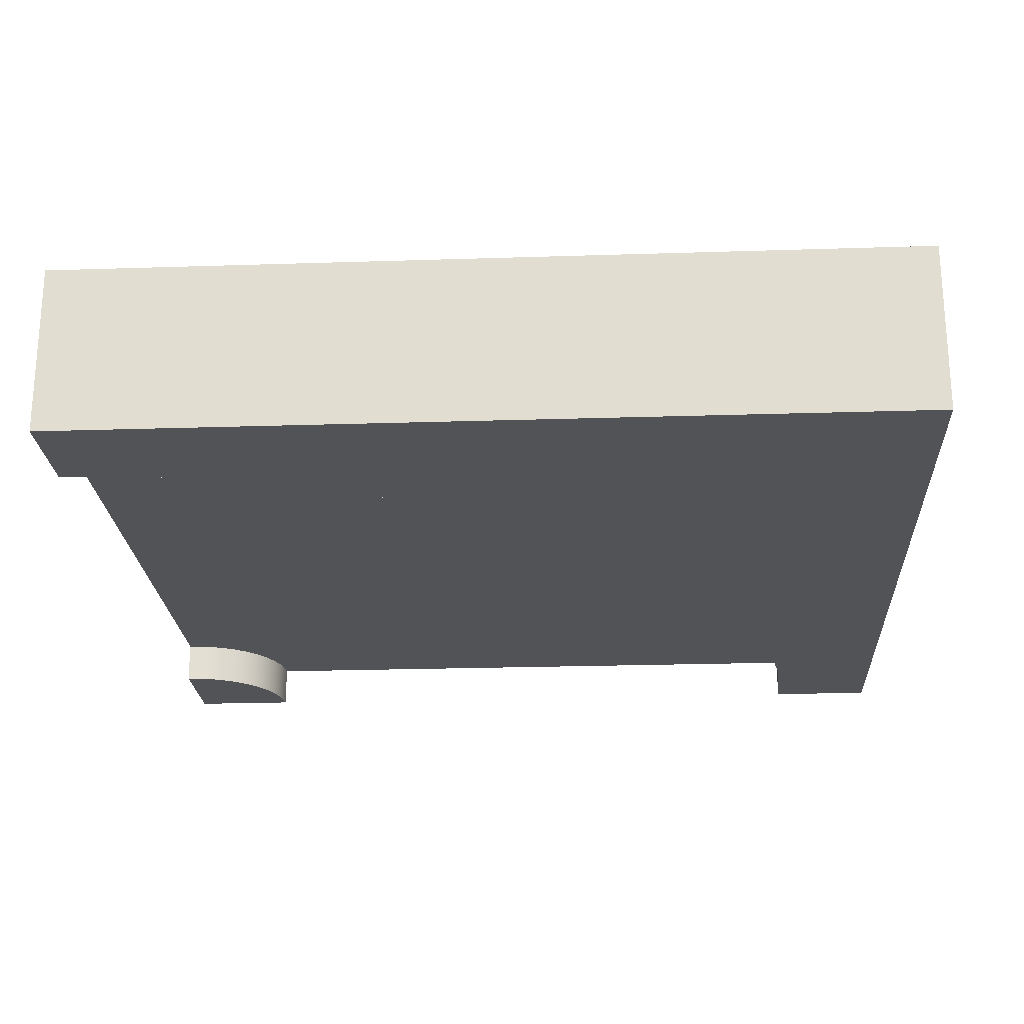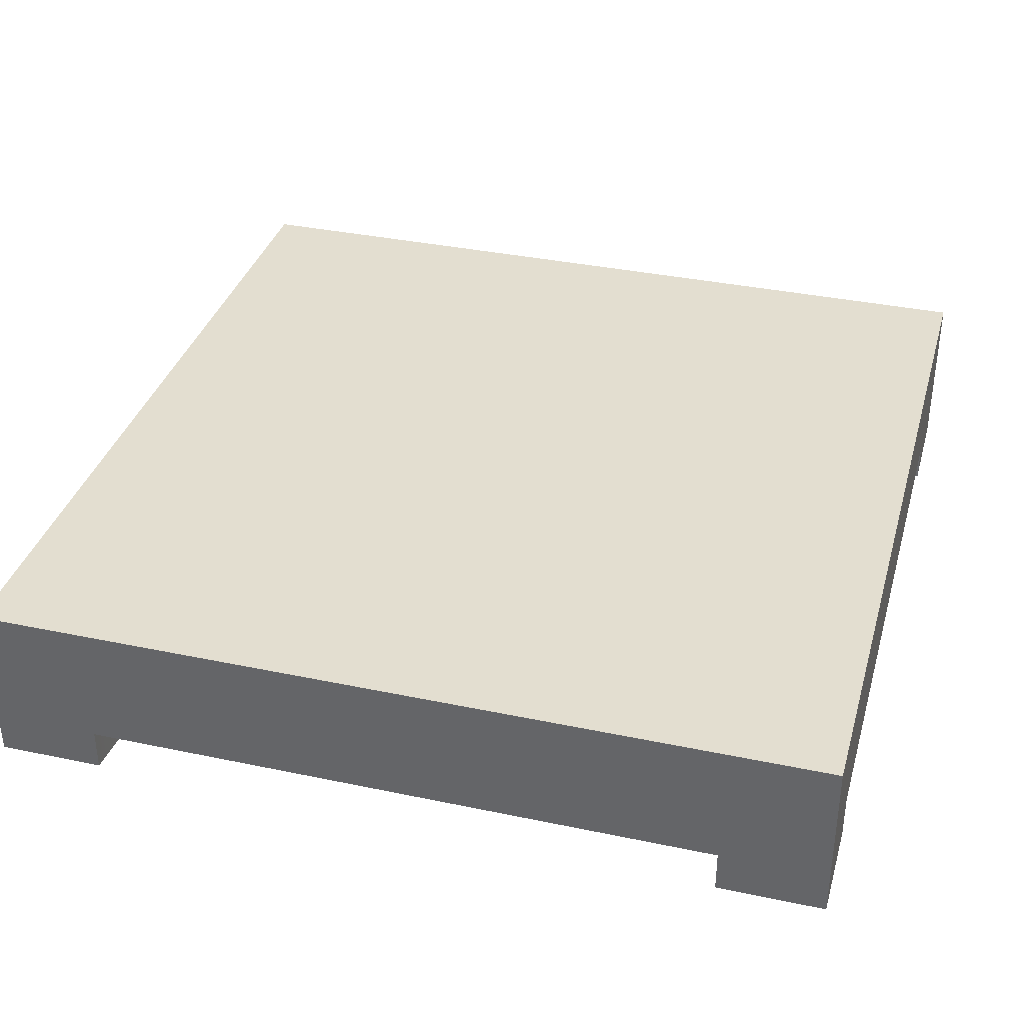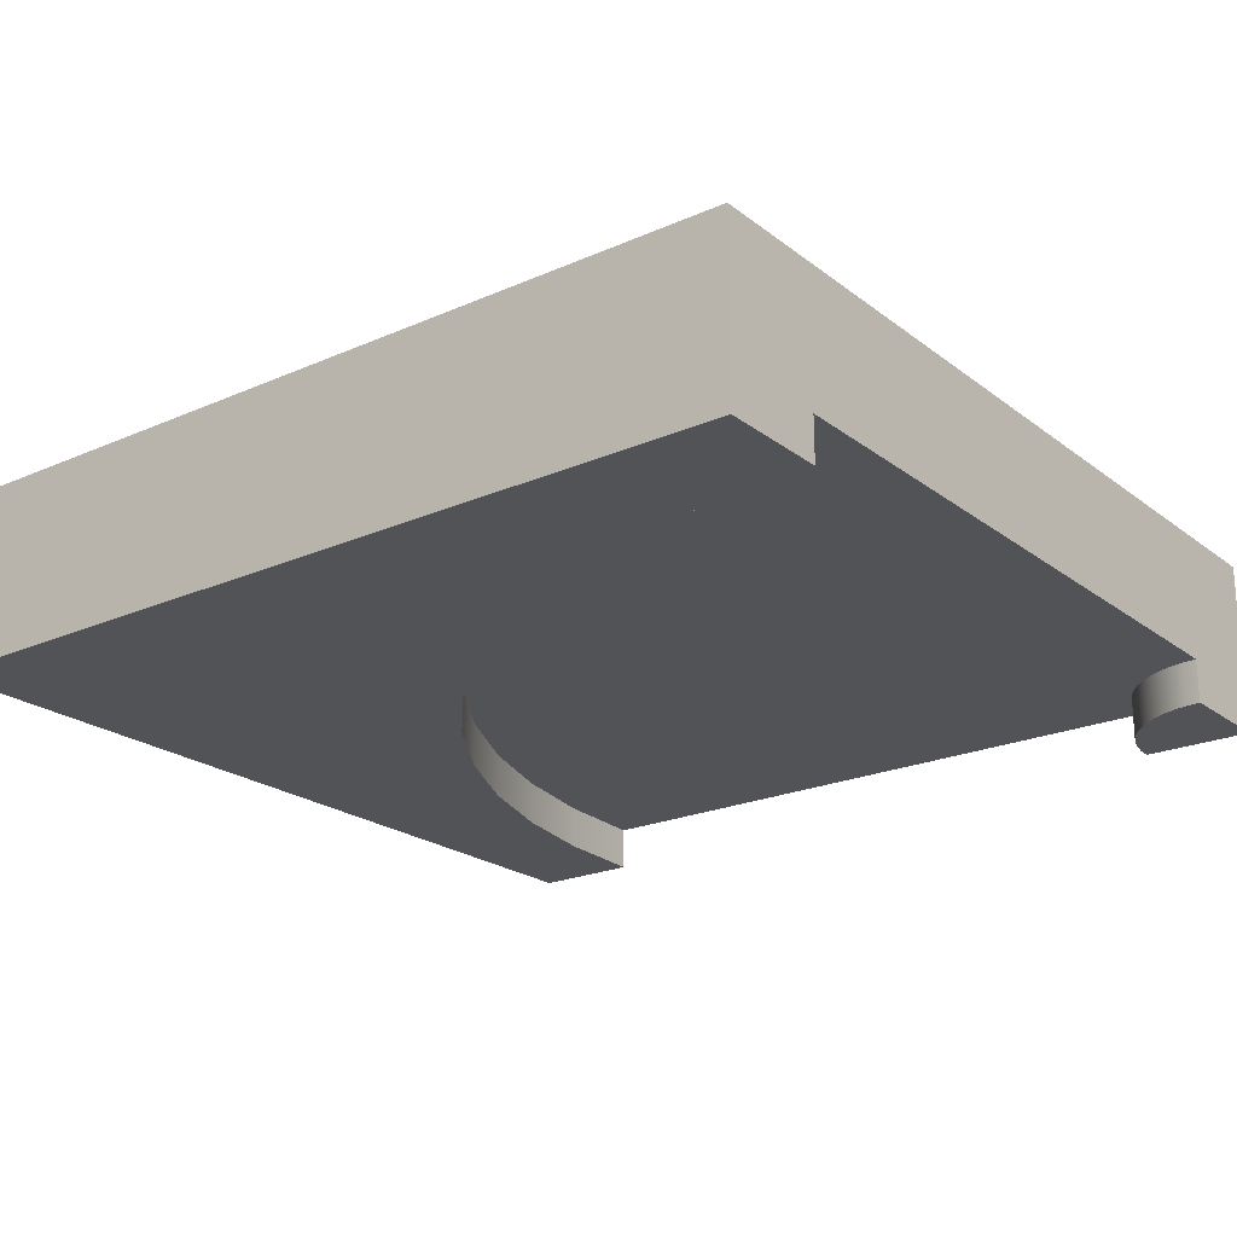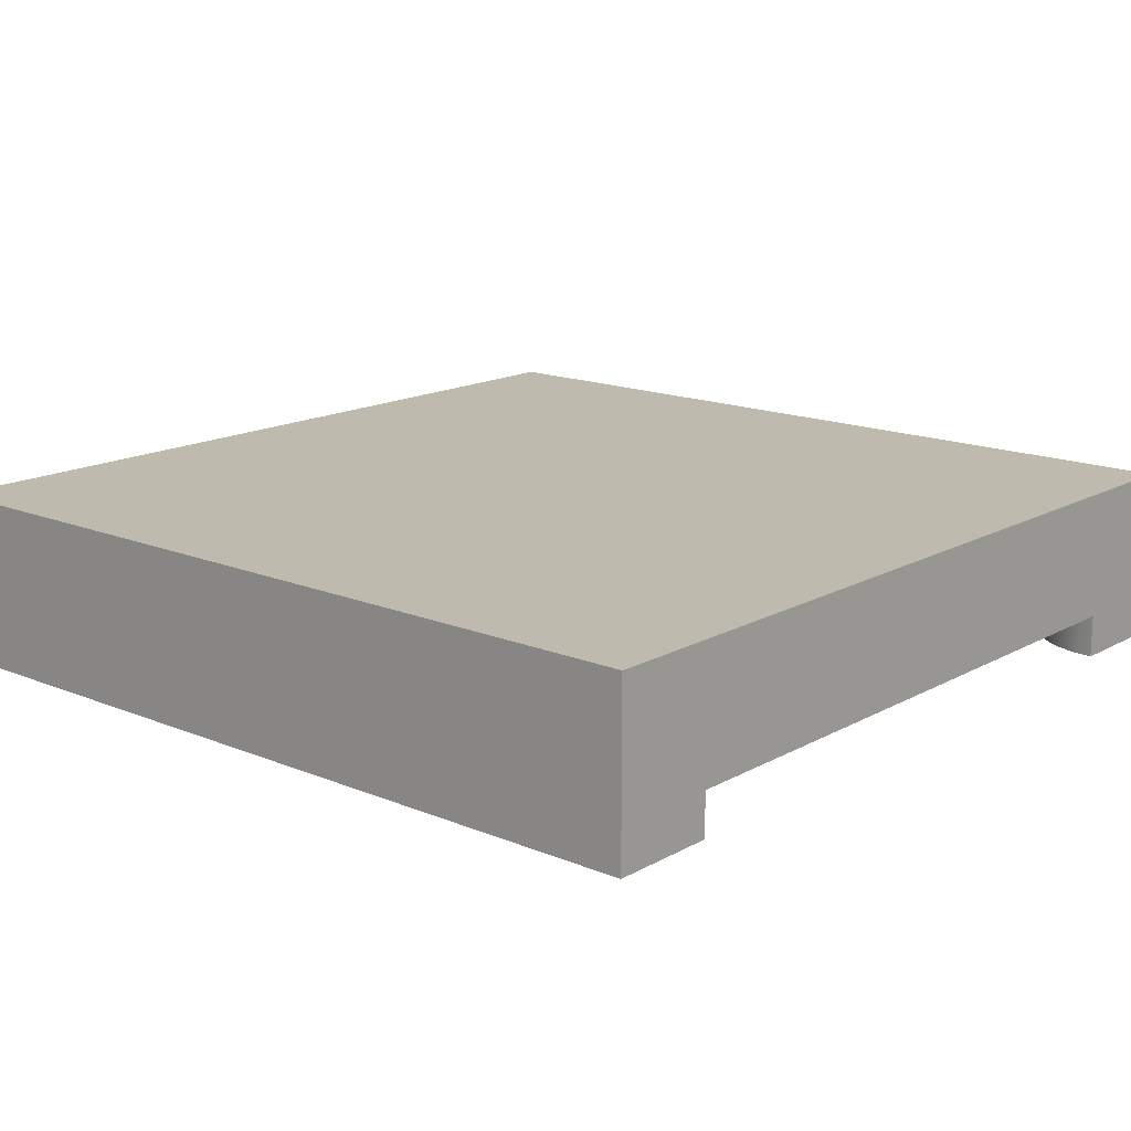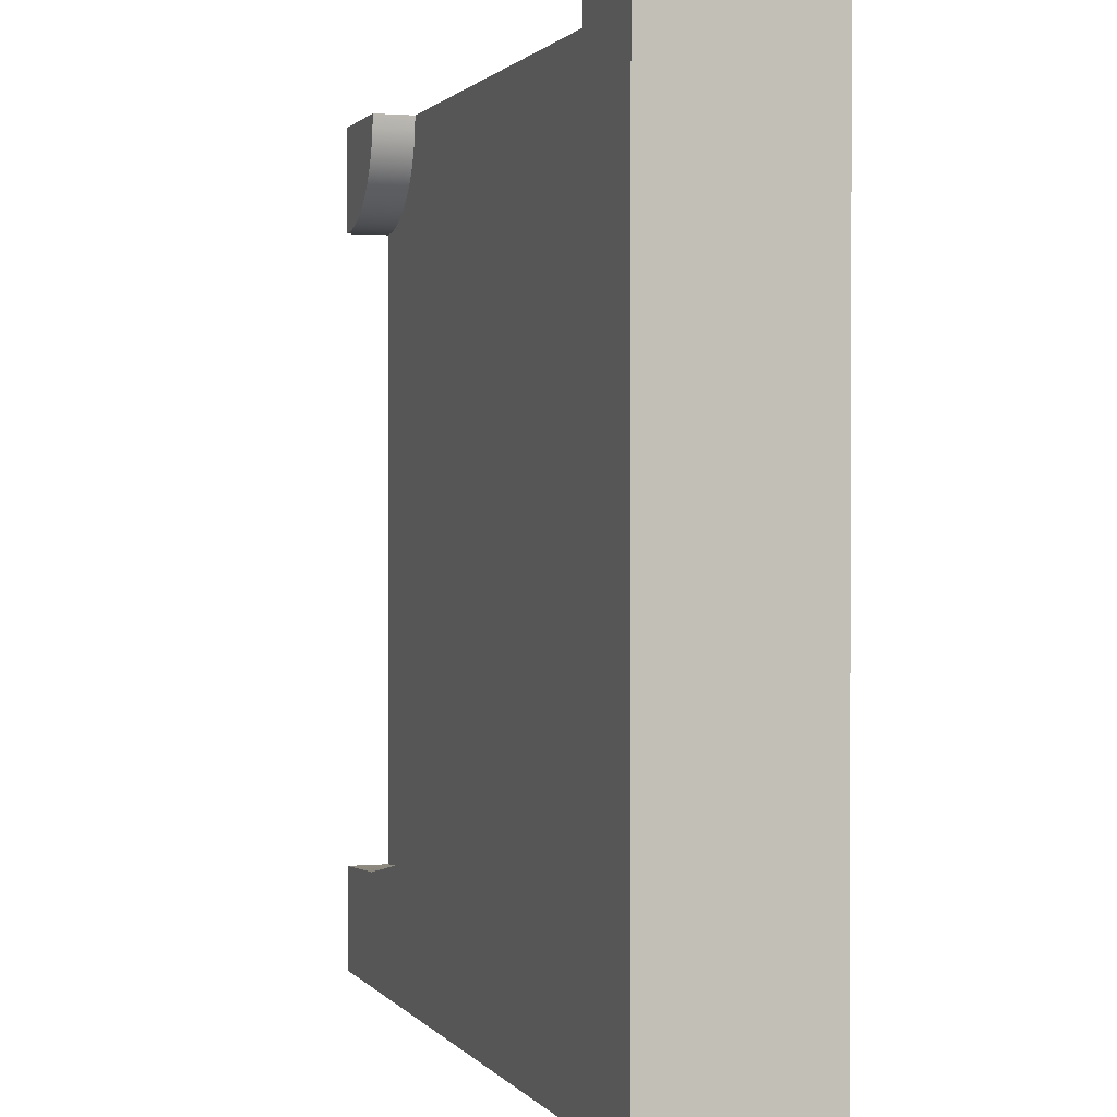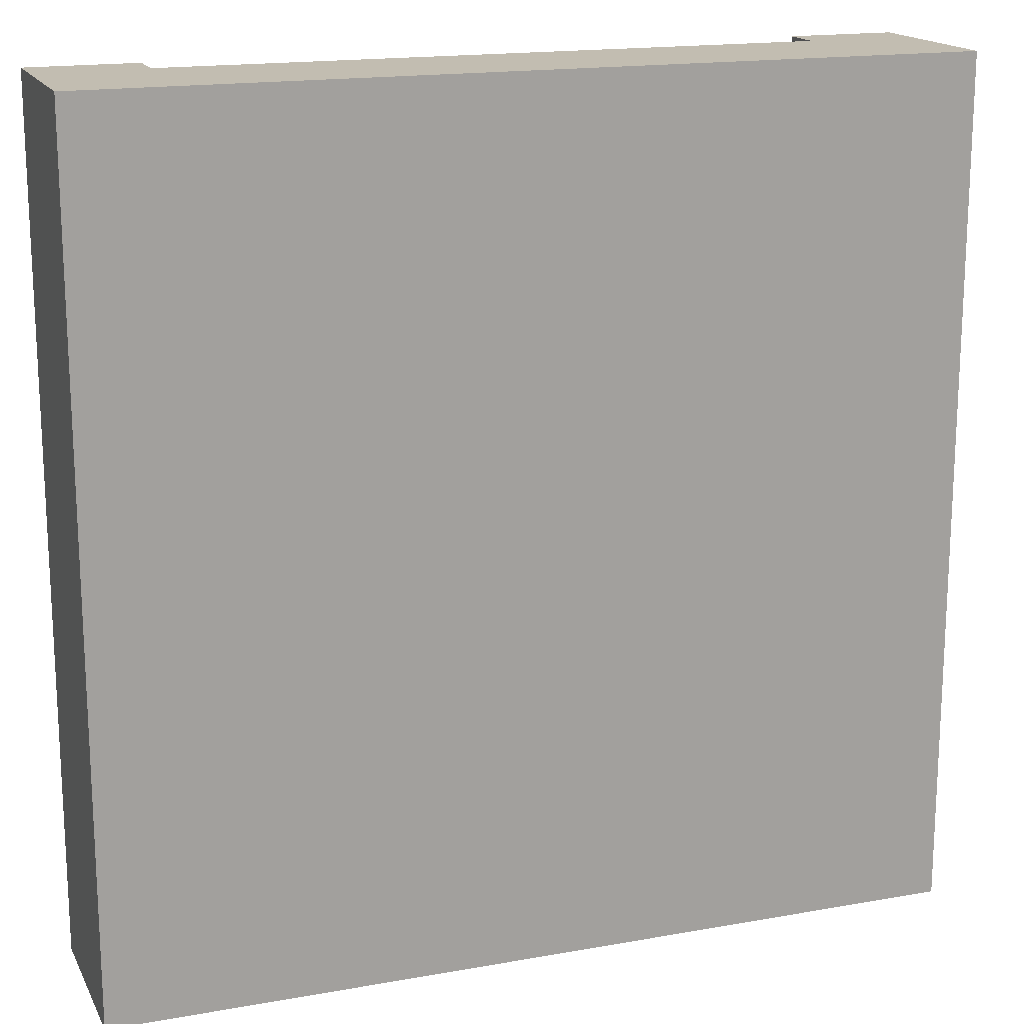
<metadata>
{"format":"obj","ext":"obj","renderer":"f3d","projection":"perspective","resolution":1024,"background":"white","views":[{"elev":-22.5,"azim":-86.8,"up":"+Z"},{"elev":35.7,"azim":105.5,"up":"+Z"},{"elev":-21.8,"azim":37.5,"up":"+Z"},{"elev":15.6,"azim":40.9,"up":"+Z"},{"elev":1.2,"azim":-108.1,"up":"+Y"},{"elev":17.0,"azim":-19.8,"up":"+Y"}]}
</metadata>
<code>
o tile_cornerRound.005
v -0.2578 0.0625 -0.2
v -0.2578 0.0625 -0.15
v -0.3084 0.1652 -0.2
v -0.3084 0.1652 -0.15
v -0.03267 -0.1942 -0.15
v -0.1187 -0.1187 -0.15
v -0.03267 -0.1942 -0.2
v -0.1187 -0.1187 -0.2
v 0.1652 -0.3084 -0.15
v 0.0625 -0.2578 -0.15
v 0.1652 -0.3084 -0.2
v 0.0625 -0.2578 -0.2
v 0.3858 -0.3675 -0.15
v 0.2735 -0.3452 -0.15
v 0.3858 -0.3675 -0.2
v 0.2735 -0.3452 -0.2
v 0.5 -0.2812 -0.15
v 0.398 -0.2746 -0.15
v 0.5 -0.375 -0.15
v 0.2978 -0.2546 -0.15
v 0.201 -0.2218 -0.15
v 0.1094 -0.1766 -0.15
v 0.0244 -0.1198 -0.15
v -0.05243 -0.05243 -0.15
v -0.1198 0.0244 -0.15
v -0.1942 -0.03267 -0.15
v -0.1766 0.1094 -0.15
v -0.2218 0.201 -0.15
v -0.2546 0.2978 -0.15
v -0.2746 0.398 -0.15
v -0.2812 0.5 -0.15
v -0.375 0.5 -0.15
v -0.3452 0.2735 -0.15
v -0.3675 0.3858 -0.15
v -0.1942 -0.03267 -0.2
v 0.5 -0.375 -0.2
v 0.4116 0.4116 -0.15
v 0.4116 0.4116 -0.2
v 0.4008 0.4239 -0.15
v 0.4008 0.4239 -0.2
v 0.3917 0.4375 -0.15
v 0.3917 0.4375 -0.2
v -0.3452 0.2735 -0.2
v -0.3675 0.3858 -0.2
v 0.4837 0.3761 -0.15
v 0.5 0.375 -0.15
v 0.4837 0.3761 -0.2
v 0.5 0.375 -0.2
v 0.4375 0.3917 -0.15
v 0.4522 0.3845 -0.15
v 0.4375 0.3917 -0.2
v 0.4522 0.3845 -0.2
v 0.3761 0.4837 -0.15
v 0.3761 0.4837 -0.2
v 0.375 0.5 -0.15
v 0.375 0.5 -0.2
v 0.4676 0.3793 -0.15
v 0.4676 0.3793 -0.2
v 0.3793 0.4676 -0.15
v 0.3793 0.4676 -0.2
v 0.3845 0.4522 -0.15
v 0.3845 0.4522 -0.2
v 0.4239 0.4008 -0.15
v 0.4239 0.4008 -0.2
v -0.375 0.5 -0.2
v 0.5 0.2812 -0.15
v 0.4714 0.2831 -0.15
v 0.4434 0.2887 -0.15
v 0.4163 0.2979 -0.15
v 0.3906 0.3106 -0.15
v 0.3668 0.3265 -0.15
v 0.2812 0.5 -0.15
v 0.3453 0.3453 -0.15
v 0.3265 0.3668 -0.15
v 0.3106 0.3906 -0.15
v 0.2979 0.4163 -0.15
v 0.2887 0.4434 -0.15
v 0.2831 0.4714 -0.15
v 0.5 -0.5 -0.1
v 0.5 -0.5 0
v 0.5 0.5 -0.1
v 0.5 0.5 0
v -0.5 -0.5 0
v -0.5 -0.5 -0.1
v -0.5 0.5 0
v -0.5 0.5 -0.1
v 0.5 -0.5 -0.2
v -0.5 -0.5 -0.2
v -0.5 0.5 -0.2
v 0.5 0.5 -0.2
f 3 2 1
f 2 3 4
f 7 6 5
f 6 7 8
f 11 10 9
f 10 11 12
f 12 5 10
f 5 12 7
f 15 14 13
f 14 15 16
f 19 18 17
f 18 19 13
f 18 13 20
f 20 13 14
f 20 14 21
f 21 14 9
f 21 9 22
f 22 9 10
f 22 10 23
f 23 10 5
f 23 5 24
f 24 5 6
f 24 6 25
f 25 6 26
f 25 26 27
f 27 26 28
f 28 26 2
f 28 2 29
f 29 2 30
f 30 2 4
f 30 4 31
f 31 4 32
f 32 4 33
f 32 33 34
f 35 6 8
f 6 35 26
f 1 26 35
f 26 1 2
f 16 9 14
f 9 16 11
f 36 13 19
f 13 36 15
f 39 38 37
f 38 39 40
f 41 40 39
f 40 41 42
f 44 33 43
f 33 44 34
f 47 46 45
f 46 47 48
f 51 50 49
f 50 51 52
f 55 54 53
f 54 55 56
f 58 45 57
f 45 58 47
f 43 4 3
f 4 43 33
f 53 60 59
f 60 53 54
f 61 42 41
f 42 61 62
f 59 62 61
f 62 59 60
f 64 49 63
f 49 64 51
f 65 34 44
f 34 65 32
f 38 63 37
f 63 38 64
f 66 45 46
f 45 66 67
f 45 67 57
f 57 67 68
f 57 68 50
f 50 68 49
f 49 68 69
f 49 69 63
f 63 69 37
f 37 69 70
f 37 70 39
f 39 70 41
f 41 70 61
f 61 70 71
f 61 71 59
f 59 71 53
f 53 71 55
f 55 71 72
f 72 71 73
f 72 73 74
f 72 74 75
f 72 75 76
f 72 76 77
f 72 77 78
f 52 57 50
f 57 52 58
f 81 80 79
f 80 81 82
f 84 80 83
f 80 84 79
f 85 80 82
f 80 85 83
f 81 85 82
f 85 81 86
f 85 84 83
f 84 85 86
f 17 67 66
f 67 17 18
f 67 18 68
f 68 18 69
f 69 18 70
f 70 18 20
f 70 20 71
f 71 20 73
f 73 20 74
f 74 20 75
f 75 20 76
f 76 20 77
f 77 20 21
f 77 21 78
f 78 21 72
f 72 21 31
f 31 21 22
f 31 22 23
f 31 23 24
f 31 24 25
f 31 25 27
f 31 27 28
f 31 28 29
f 31 29 30
f 87 15 36
f 15 87 88
f 15 88 16
f 16 88 11
f 11 88 12
f 12 88 7
f 7 88 8
f 8 88 35
f 35 88 1
f 1 88 3
f 3 88 43
f 43 88 44
f 44 88 65
f 65 88 89
f 88 79 84
f 79 88 87
f 90 46 48
f 81 46 90
f 81 66 46
f 81 17 66
f 81 19 17
f 79 19 81
f 79 36 19
f 36 79 87
f 81 55 86
f 55 81 90
f 55 90 56
f 32 86 55
f 86 32 89
f 32 55 72
f 32 72 31
f 89 32 65
f 48 56 90
f 56 48 47
f 56 47 58
f 56 58 52
f 56 52 51
f 56 51 64
f 56 64 38
f 56 38 40
f 56 40 42
f 56 42 62
f 56 62 60
f 56 60 54
f 86 88 84
f 88 86 89

</code>
